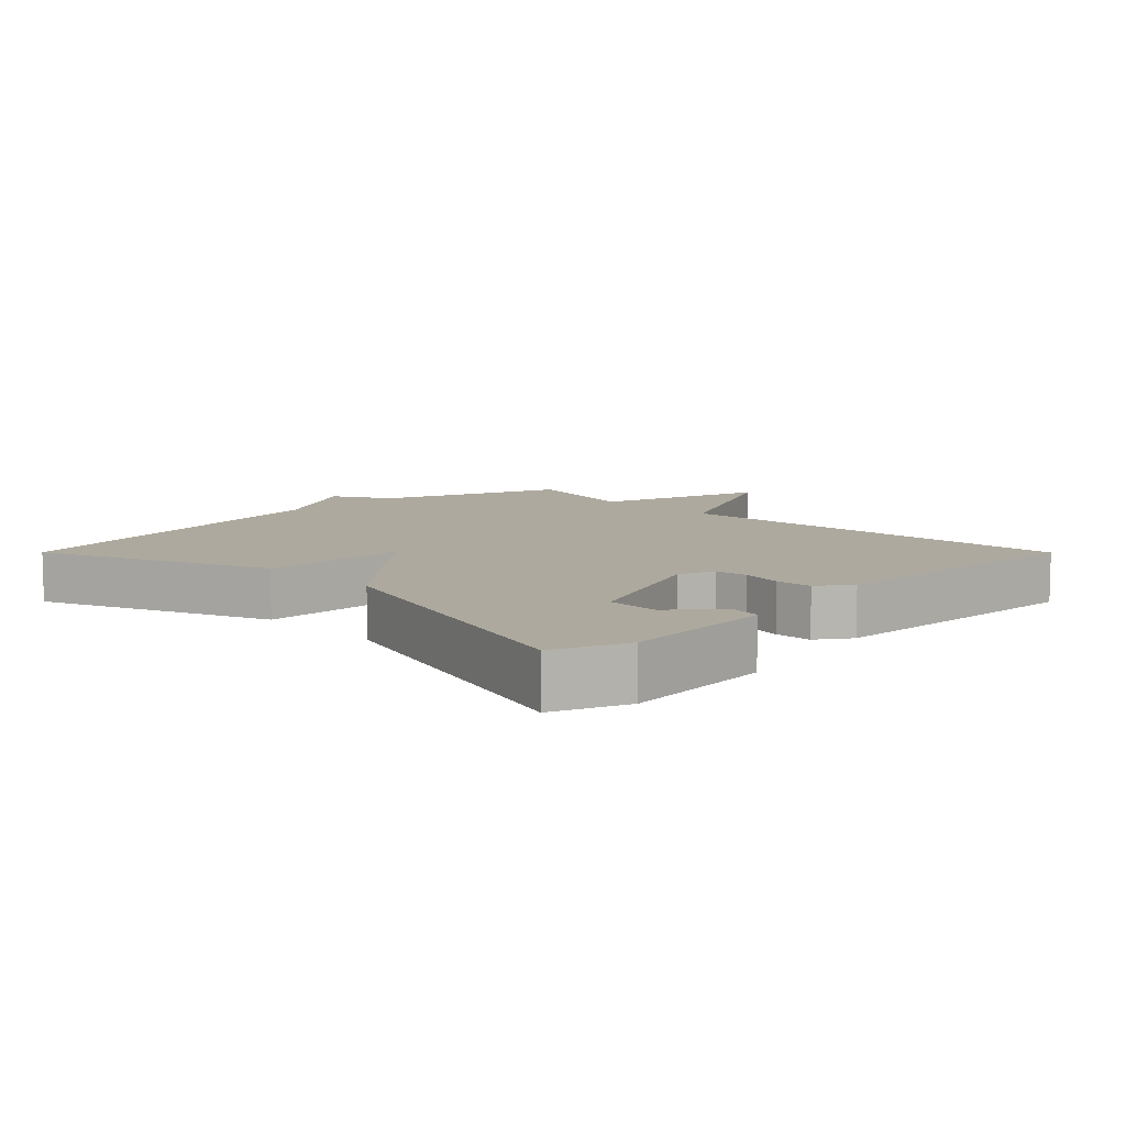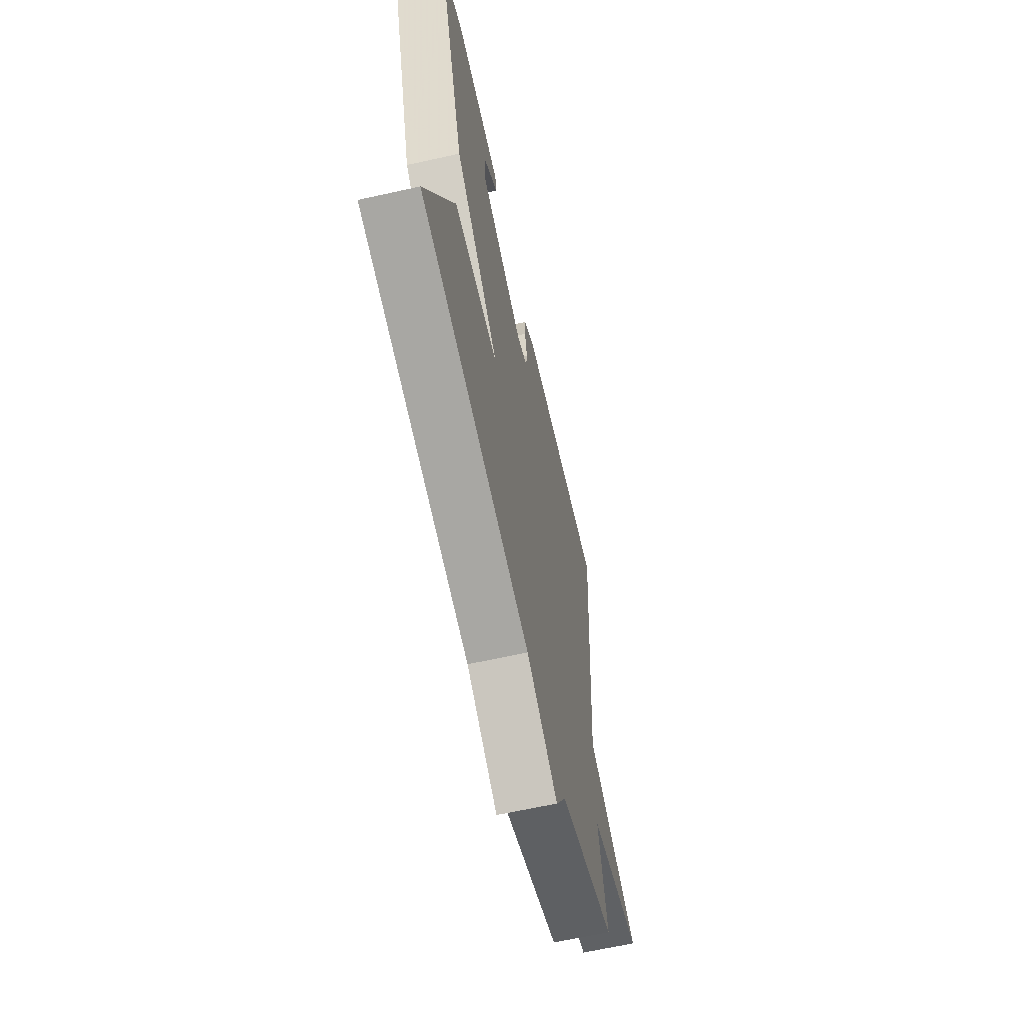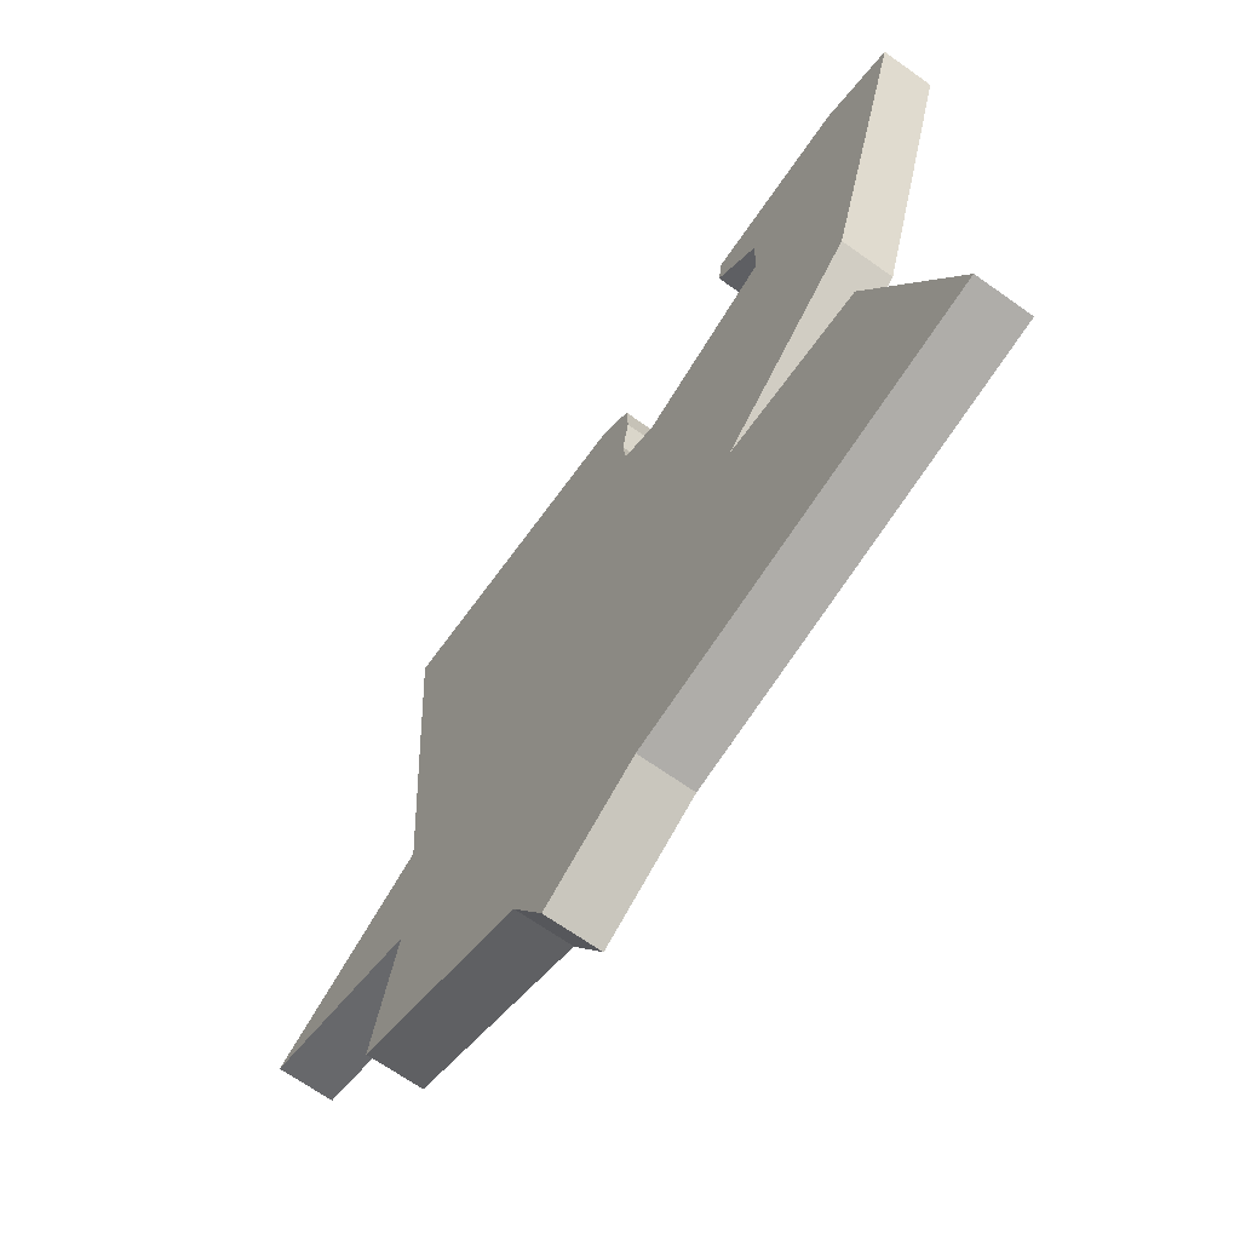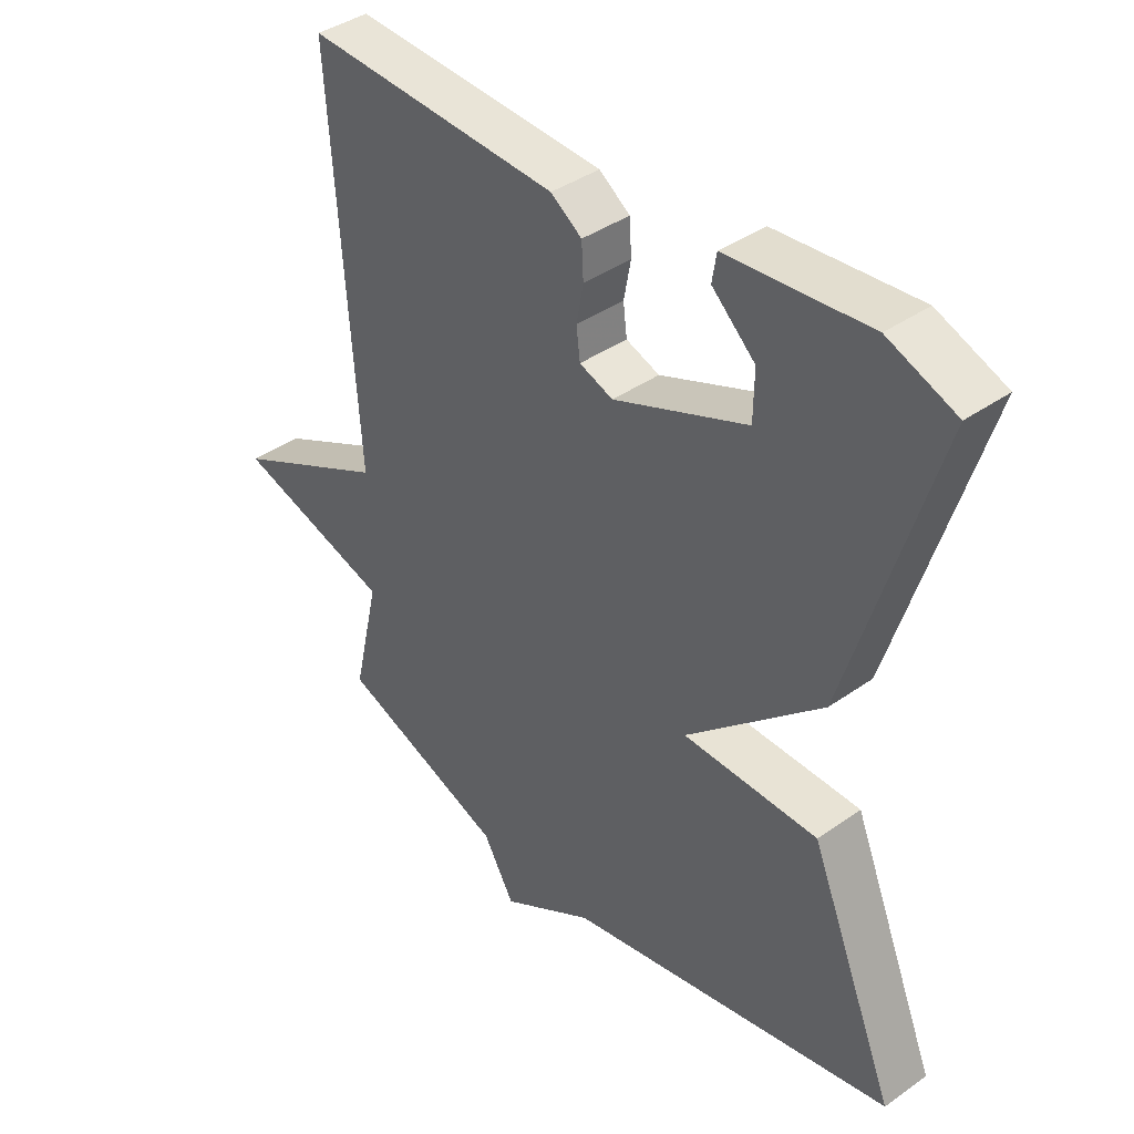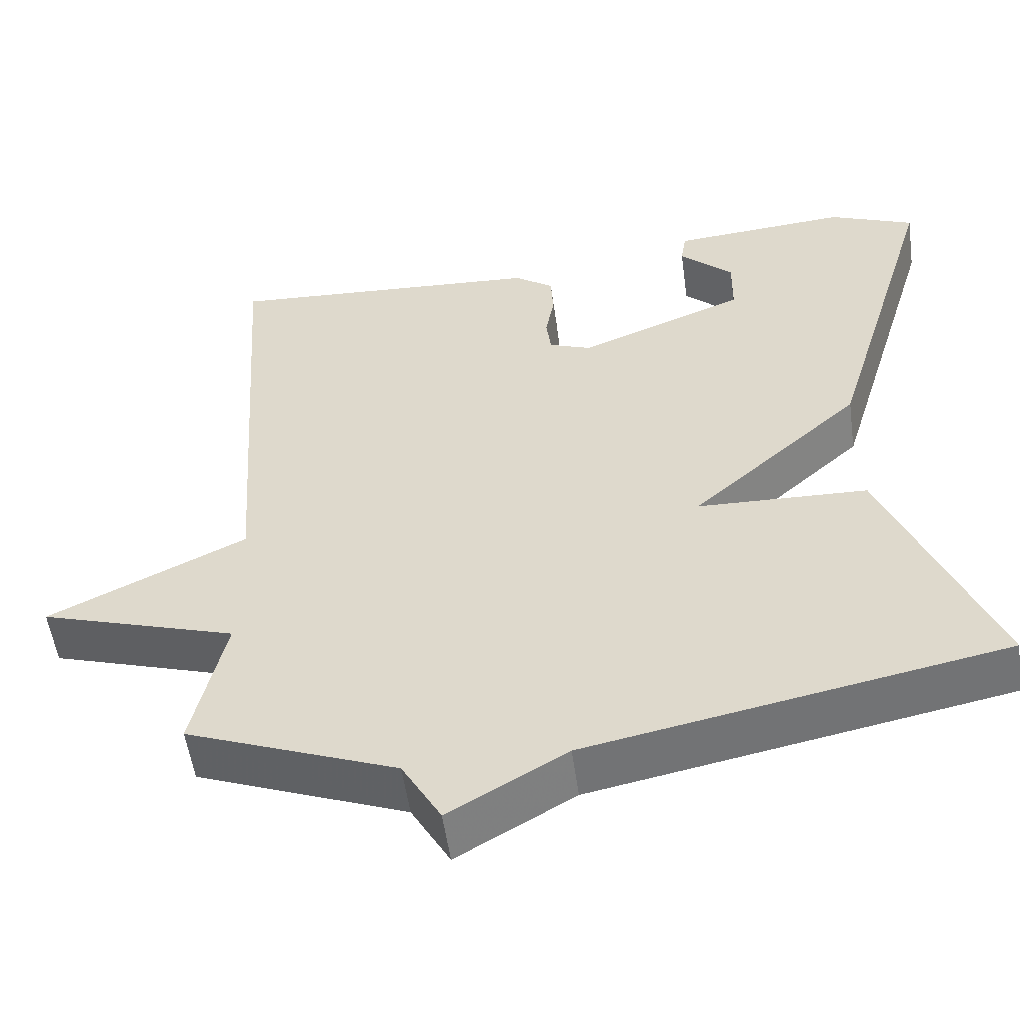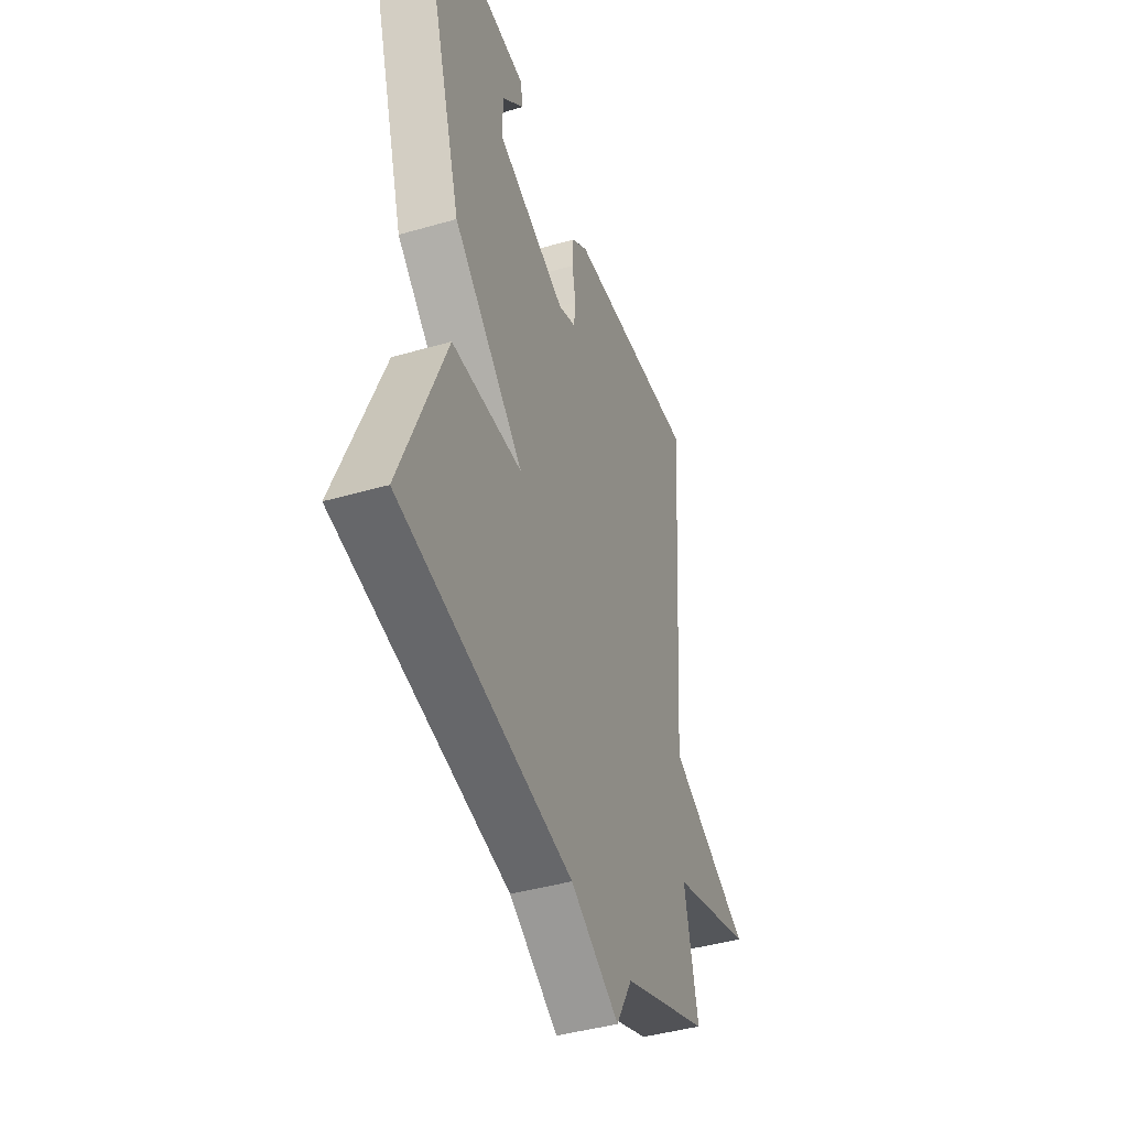
<metadata>
{"format":"obj","ext":"obj","renderer":"f3d","projection":"perspective","resolution":1024,"background":"white","views":[{"elev":9.0,"azim":-44.9,"up":"+Y"},{"elev":-64.1,"azim":-77.3,"up":"+Z"},{"elev":-67.9,"azim":-125.4,"up":"+Z"},{"elev":39.5,"azim":-131.3,"up":"+Z"},{"elev":-53.9,"azim":-172.1,"up":"+Z"},{"elev":-42.2,"azim":-70.8,"up":"+Z"}]}
</metadata>
<code>
v -0.5 0.07 0.5
v -0.391 0.07 0.544
v -0.164 0.07 0.526
v -0.157 0.07 0.482
v -0.226 0.07 0.418
v -0.225 0.07 0.341
v -0.01 0.07 0.257
v 0.044 0.07 0.277
v 0.05 0.07 0.326
v 0.039 0.07 0.386
v 0.042 0.07 0.441
v 0.092 0.07 0.476
v 0.5 0.07 0.5
v 0.458 0.07 -0.115
v 0.711 0.07 -0.237
v 0.458 0.07 -0.315
v 0.5 0.07 -0.5
v 0.231 0.07 -0.603
v 0.181 0.07 -0.69
v 0.031 0.07 -0.603
v -0.5 0.07 -0.5
v -0.361 0.07 -0.161
v -0.143 0.07 -0.155
v -0.361 0.07 0.039
v -0.5 0 0.5
v -0.391 0 0.544
v -0.164 0 0.526
v -0.157 0 0.482
v -0.226 0 0.418
v -0.225 0 0.341
v -0.01 0 0.257
v 0.044 0 0.277
v 0.05 0 0.326
v 0.039 0 0.386
v 0.042 0 0.441
v 0.092 0 0.476
v 0.5 0 0.5
v 0.458 0 -0.115
v 0.711 0 -0.237
v 0.458 0 -0.315
v 0.5 0 -0.5
v 0.231 0 -0.603
v 0.181 0 -0.69
v 0.031 0 -0.603
v -0.5 0 -0.5
v -0.361 0 -0.161
v -0.143 0 -0.155
v -0.361 0 0.039
f 23 24 1 2
f 20 21 22 23
f 20 23 2
f 19 20 2
f 18 19 2
f 16 17 18
f 14 15 16
f 14 16 18
f 13 14 18
f 12 13 18
f 11 12 18
f 10 11 18
f 9 10 18
f 8 9 18
f 7 8 18
f 6 7 18
f 2 3 4 5
f 2 5 6
f 2 6 18
f 26 25 48 47
f 47 46 45 44
f 26 47 44
f 26 44 43
f 26 43 42
f 42 41 40
f 40 39 38
f 42 40 38
f 42 38 37
f 42 37 36
f 42 36 35
f 42 35 34
f 42 34 33
f 42 33 32
f 42 32 31
f 42 31 30
f 29 28 27 26
f 30 29 26
f 42 30 26
f 1 25 26 2
f 2 26 27 3
f 3 27 28 4
f 4 28 29 5
f 5 29 30 6
f 6 30 31 7
f 7 31 32 8
f 8 32 33 9
f 9 33 34 10
f 10 34 35 11
f 11 35 36 12
f 12 36 37 13
f 13 37 38 14
f 14 38 39 15
f 15 39 40 16
f 16 40 41 17
f 17 41 42 18
f 18 42 43 19
f 19 43 44 20
f 20 44 45 21
f 21 45 46 22
f 22 46 47 23
f 23 47 48 24
f 24 48 25 1

</code>
